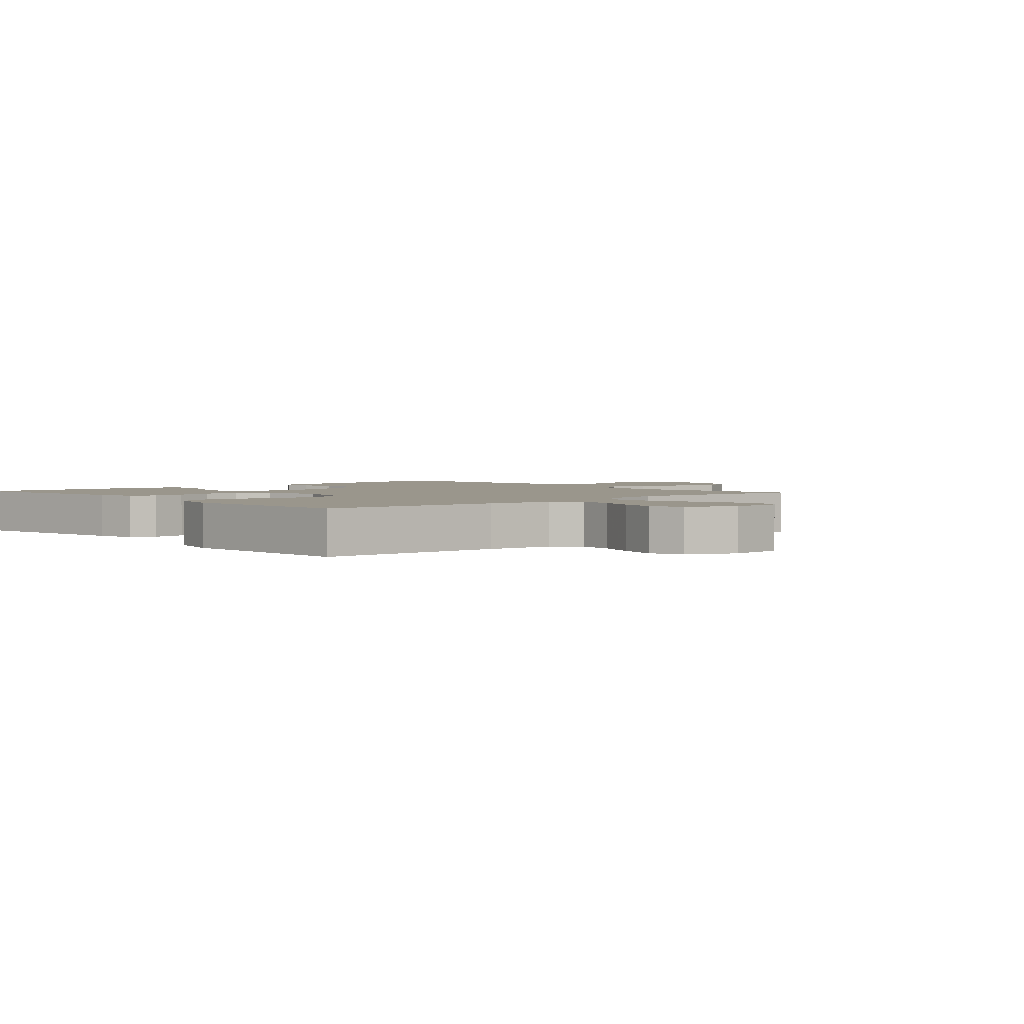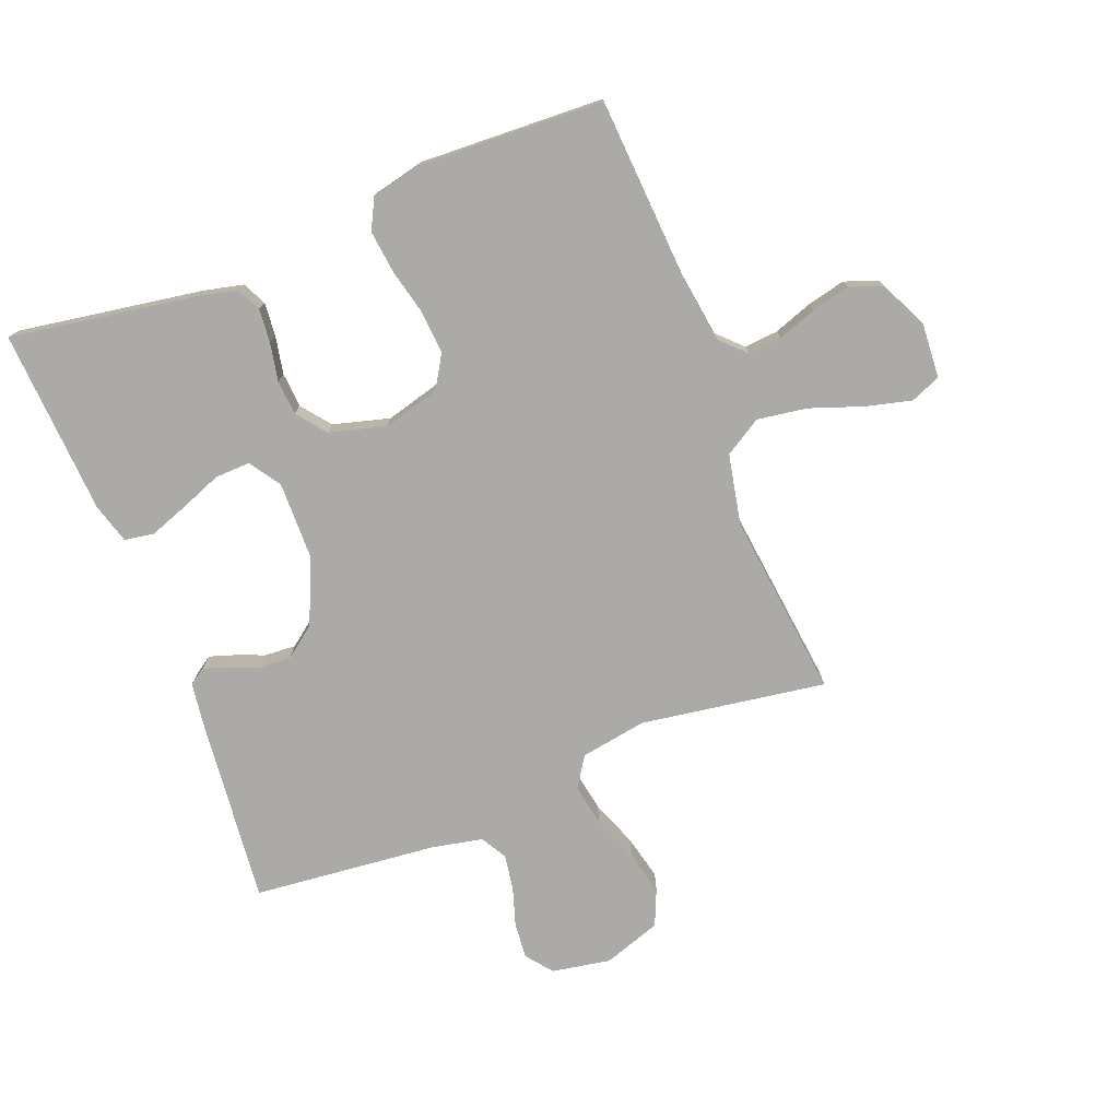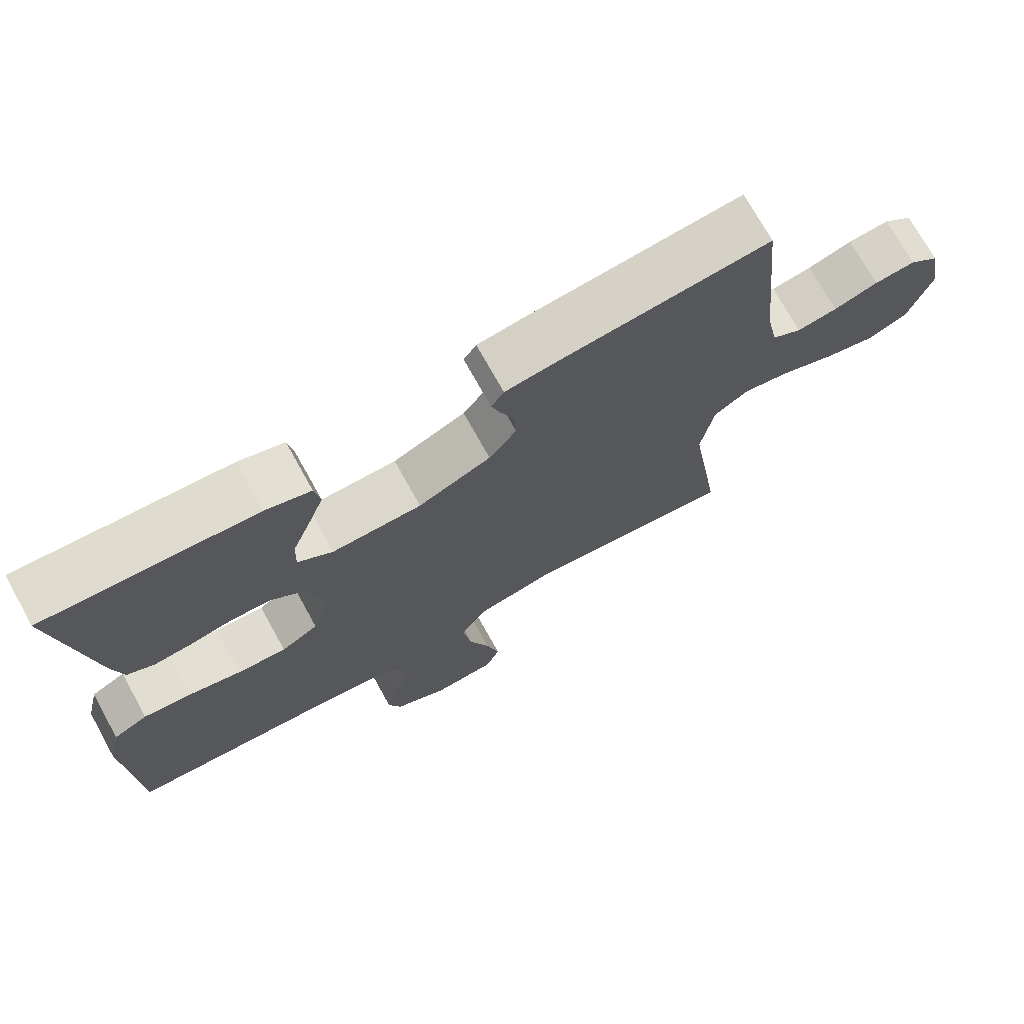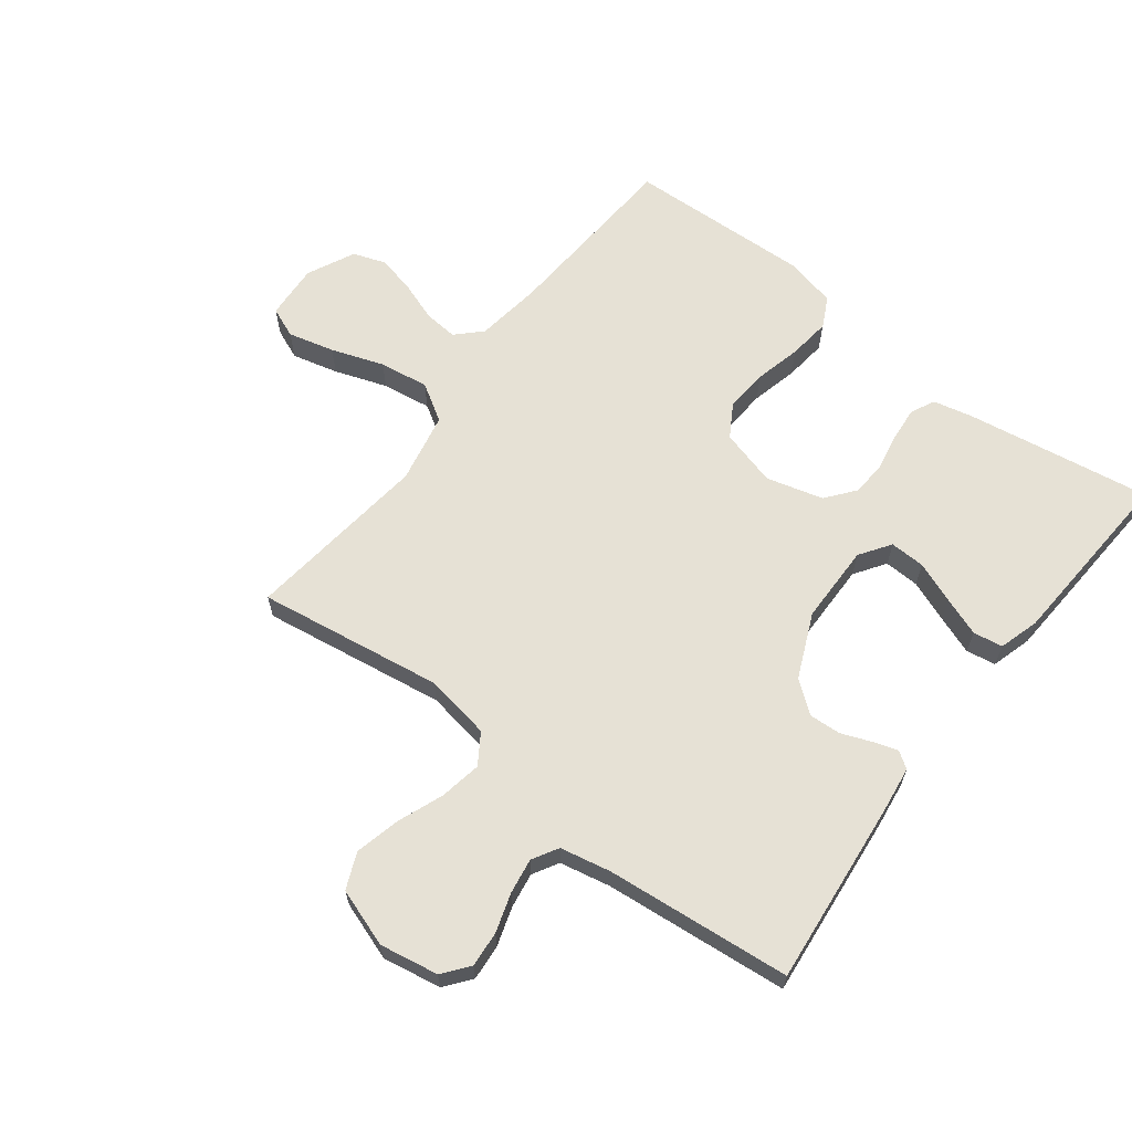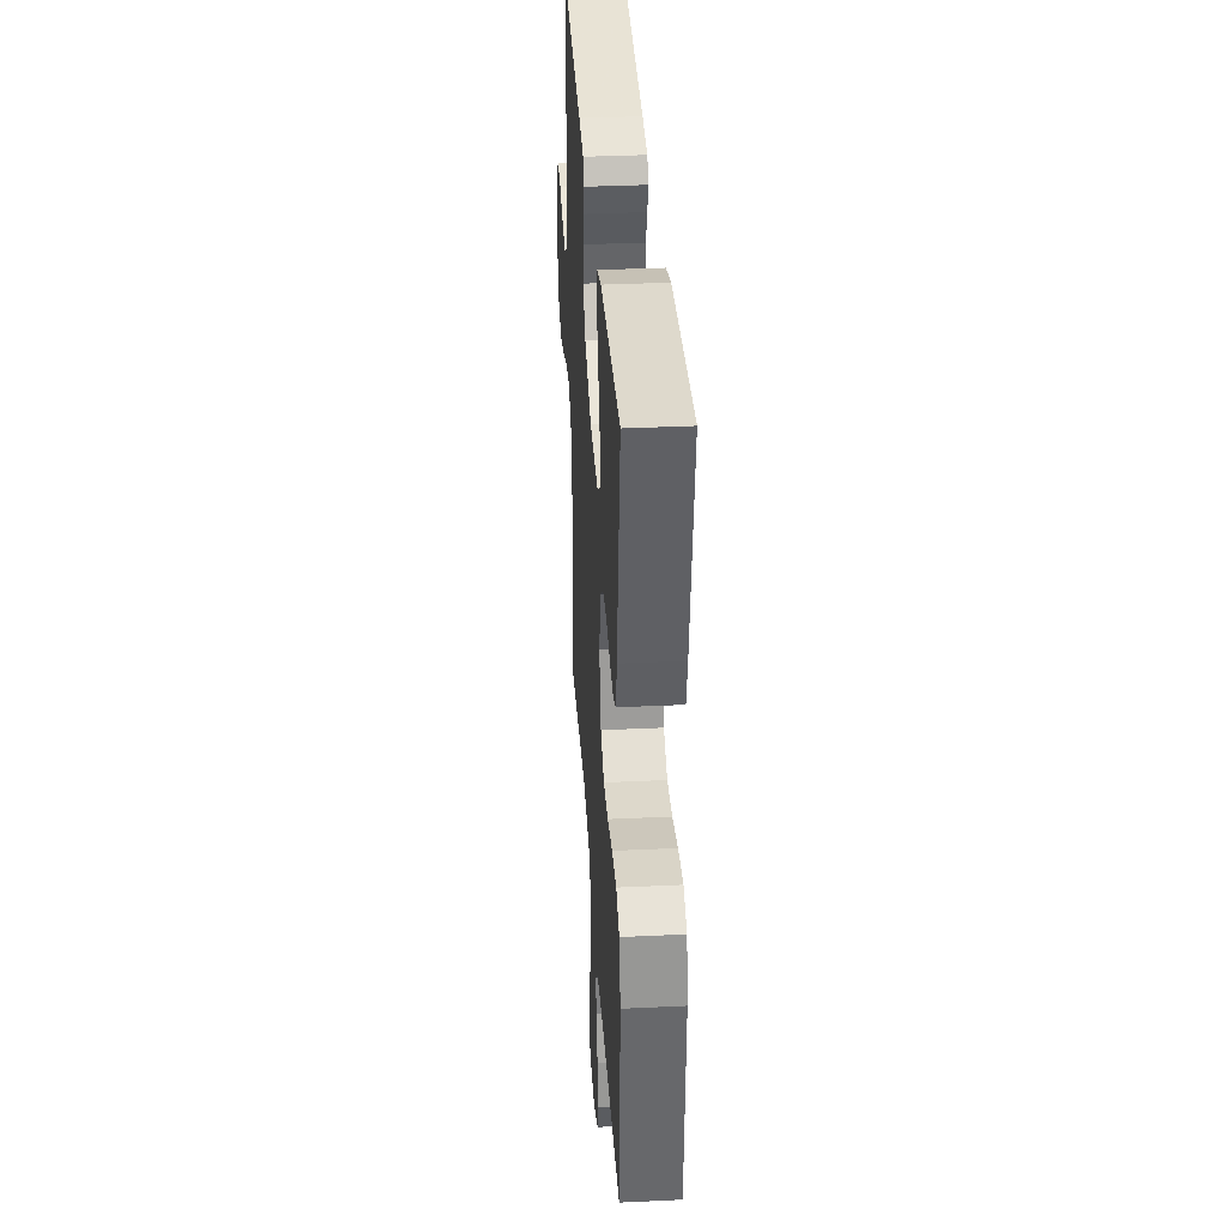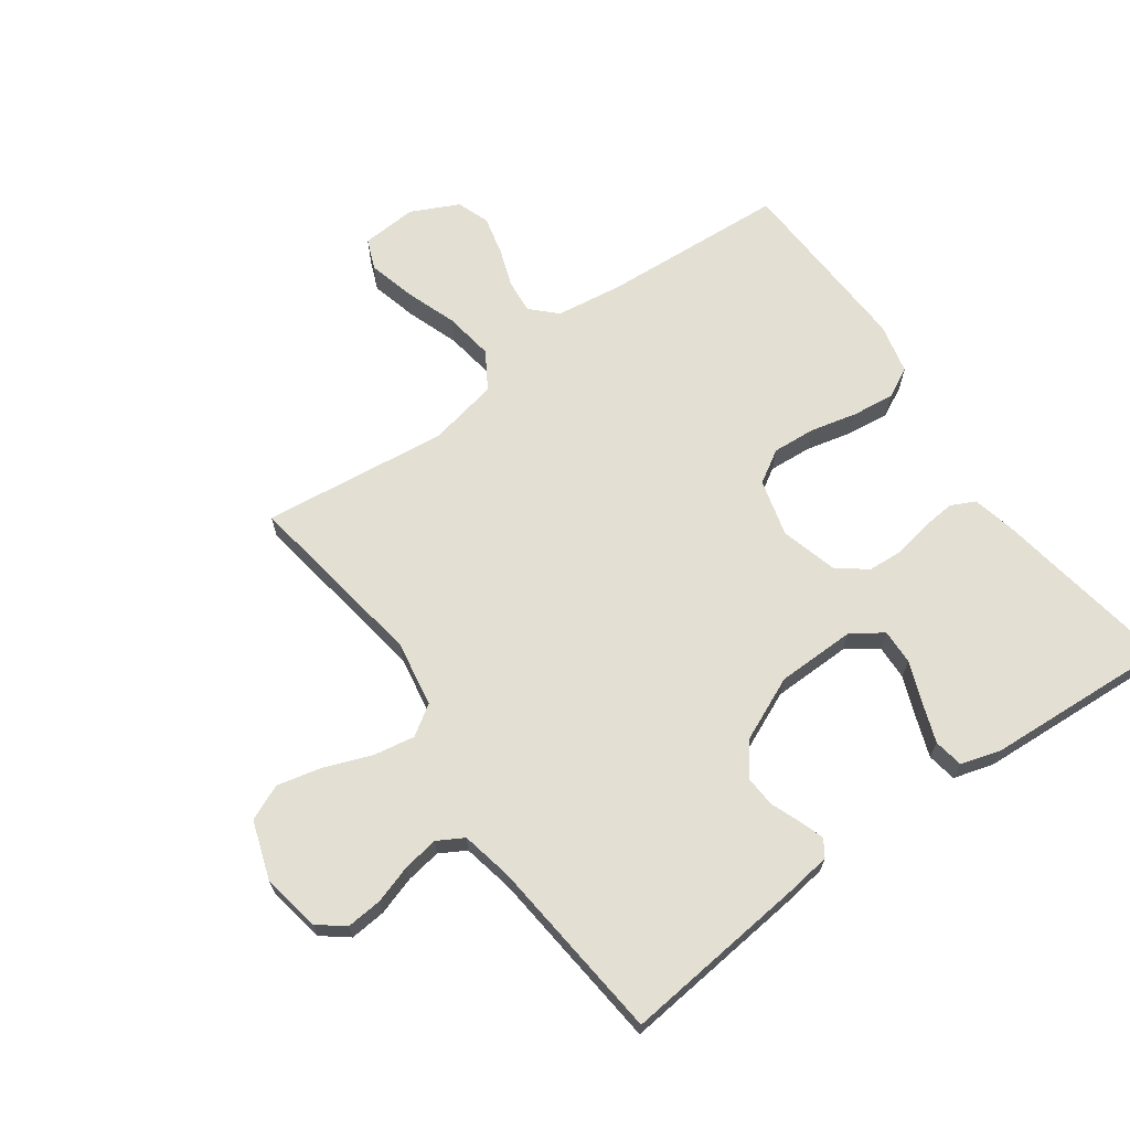
<metadata>
{"format":"obj","ext":"obj","renderer":"f3d","projection":"perspective","resolution":1024,"background":"white","views":[{"elev":2.5,"azim":137.9,"up":"+Y"},{"elev":-76.0,"azim":111.3,"up":"+Y"},{"elev":72.6,"azim":151.0,"up":"+Z"},{"elev":64.1,"azim":-52.4,"up":"+Y"},{"elev":35.3,"azim":86.4,"up":"+Z"},{"elev":67.1,"azim":-35.6,"up":"+Y"}]}
</metadata>
<code>
v 0.5 0.07 -0.5
v 0.2 0.07 -0.519
v 0.093 0.07 -0.534
v 0.054 0.07 -0.573
v 0.059 0.07 -0.628
v 0.081 0.07 -0.69
v 0.096 0.07 -0.753
v 0.077 0.07 -0.806
v 0 0.07 -0.843
v -0.09 0.07 -0.837
v -0.11 0.07 -0.788
v -0.091 0.07 -0.713
v -0.061 0.07 -0.628
v -0.049 0.07 -0.548
v -0.086 0.07 -0.488
v -0.2 0.07 -0.465
v -0.5 0.07 -0.5
v -0.454 0.07 -0.2
v -0.472 0.07 -0.093
v -0.521 0.07 -0.061
v -0.588 0.07 -0.073
v -0.664 0.07 -0.102
v -0.736 0.07 -0.119
v -0.794 0.07 -0.094
v -0.826 0.07 0
v -0.809 0.07 0.095
v -0.767 0.07 0.128
v -0.709 0.07 0.123
v -0.646 0.07 0.103
v -0.589 0.07 0.094
v -0.547 0.07 0.118
v -0.53 0.07 0.2
v -0.5 0.07 0.5
v -0.2 0.07 0.469
v -0.126 0.07 0.459
v -0.108 0.07 0.432
v -0.121 0.07 0.392
v -0.14 0.07 0.344
v -0.143 0.07 0.293
v -0.104 0.07 0.242
v 0 0.07 0.196
v 0.128 0.07 0.194
v 0.178 0.07 0.228
v 0.176 0.07 0.285
v 0.15 0.07 0.352
v 0.127 0.07 0.415
v 0.135 0.07 0.463
v 0.2 0.07 0.482
v 0.5 0.07 0.5
v 0.452 0.07 0.2
v 0.437 0.07 0.135
v 0.398 0.07 0.116
v 0.343 0.07 0.121
v 0.282 0.07 0.133
v 0.225 0.07 0.129
v 0.178 0.07 0.092
v 0.153 0.07 0
v 0.178 0.07 -0.092
v 0.231 0.07 -0.124
v 0.301 0.07 -0.119
v 0.376 0.07 -0.101
v 0.445 0.07 -0.093
v 0.494 0.07 -0.118
v 0.513 0.07 -0.2
v 0.5 0 -0.5
v 0.2 0 -0.519
v 0.093 0 -0.534
v 0.054 0 -0.573
v 0.059 0 -0.628
v 0.081 0 -0.69
v 0.096 0 -0.753
v 0.077 0 -0.806
v 0 0 -0.843
v -0.09 0 -0.837
v -0.11 0 -0.788
v -0.091 0 -0.713
v -0.061 0 -0.628
v -0.049 0 -0.548
v -0.086 0 -0.488
v -0.2 0 -0.465
v -0.5 0 -0.5
v -0.454 0 -0.2
v -0.472 0 -0.093
v -0.521 0 -0.061
v -0.588 0 -0.073
v -0.664 0 -0.102
v -0.736 0 -0.119
v -0.794 0 -0.094
v -0.826 0 0
v -0.809 0 0.095
v -0.767 0 0.128
v -0.709 0 0.123
v -0.646 0 0.103
v -0.589 0 0.094
v -0.547 0 0.118
v -0.53 0 0.2
v -0.5 0 0.5
v -0.2 0 0.469
v -0.126 0 0.459
v -0.108 0 0.432
v -0.121 0 0.392
v -0.14 0 0.344
v -0.143 0 0.293
v -0.104 0 0.242
v 0 0 0.196
v 0.128 0 0.194
v 0.178 0 0.228
v 0.176 0 0.285
v 0.15 0 0.352
v 0.127 0 0.415
v 0.135 0 0.463
v 0.2 0 0.482
v 0.5 0 0.5
v 0.452 0 0.2
v 0.437 0 0.135
v 0.398 0 0.116
v 0.343 0 0.121
v 0.282 0 0.133
v 0.225 0 0.129
v 0.178 0 0.092
v 0.153 0 0
v 0.178 0 -0.092
v 0.231 0 -0.124
v 0.301 0 -0.119
v 0.376 0 -0.101
v 0.445 0 -0.093
v 0.494 0 -0.118
v 0.513 0 -0.2
f 64 1 2
f 63 64 2
f 62 63 2
f 61 62 2
f 60 61 2
f 59 60 2 3
f 58 59 3 4
f 57 58 4
f 52 53 54
f 51 52 54
f 50 51 54
f 49 50 54
f 48 49 54
f 47 48 54
f 46 47 54
f 45 46 54
f 44 45 54
f 43 44 54 55
f 42 43 55 56
f 36 37 38
f 35 36 38
f 34 35 38
f 33 34 38
f 32 33 38
f 31 32 38 39
f 30 31 39 40
f 27 28 29
f 26 27 29
f 25 26 29
f 24 25 29
f 23 24 29
f 22 23 29
f 21 22 29
f 20 21 29 30
f 30 40 41
f 20 30 41
f 19 20 41
f 16 17 18
f 42 56 57
f 41 42 57
f 19 41 57
f 18 19 57
f 16 18 57
f 15 16 57
f 11 12 13
f 10 11 13
f 9 10 13
f 8 9 13
f 7 8 13
f 6 7 13
f 5 6 13
f 14 15 57 4
f 4 5 13 14
f 66 65 128
f 66 128 127
f 66 127 126
f 66 126 125
f 66 125 124
f 67 66 124 123
f 68 67 123 122
f 68 122 121
f 118 117 116
f 118 116 115
f 118 115 114
f 118 114 113
f 118 113 112
f 118 112 111
f 118 111 110
f 118 110 109
f 118 109 108
f 119 118 108 107
f 120 119 107 106
f 102 101 100
f 102 100 99
f 102 99 98
f 102 98 97
f 102 97 96
f 103 102 96 95
f 104 103 95 94
f 93 92 91
f 93 91 90
f 93 90 89
f 93 89 88
f 93 88 87
f 93 87 86
f 93 86 85
f 94 93 85 84
f 105 104 94
f 105 94 84
f 105 84 83
f 82 81 80
f 121 120 106
f 121 106 105
f 121 105 83
f 121 83 82
f 121 82 80
f 121 80 79
f 77 76 75
f 77 75 74
f 77 74 73
f 77 73 72
f 77 72 71
f 77 71 70
f 77 70 69
f 68 121 79 78
f 78 77 69 68
f 1 65 66 2
f 2 66 67 3
f 3 67 68 4
f 4 68 69 5
f 5 69 70 6
f 6 70 71 7
f 7 71 72 8
f 8 72 73 9
f 9 73 74 10
f 10 74 75 11
f 11 75 76 12
f 12 76 77 13
f 13 77 78 14
f 14 78 79 15
f 15 79 80 16
f 16 80 81 17
f 17 81 82 18
f 18 82 83 19
f 19 83 84 20
f 20 84 85 21
f 21 85 86 22
f 22 86 87 23
f 23 87 88 24
f 24 88 89 25
f 25 89 90 26
f 26 90 91 27
f 27 91 92 28
f 28 92 93 29
f 29 93 94 30
f 30 94 95 31
f 31 95 96 32
f 32 96 97 33
f 33 97 98 34
f 34 98 99 35
f 35 99 100 36
f 36 100 101 37
f 37 101 102 38
f 38 102 103 39
f 39 103 104 40
f 40 104 105 41
f 41 105 106 42
f 42 106 107 43
f 43 107 108 44
f 44 108 109 45
f 45 109 110 46
f 46 110 111 47
f 47 111 112 48
f 48 112 113 49
f 49 113 114 50
f 50 114 115 51
f 51 115 116 52
f 52 116 117 53
f 53 117 118 54
f 54 118 119 55
f 55 119 120 56
f 56 120 121 57
f 57 121 122 58
f 58 122 123 59
f 59 123 124 60
f 60 124 125 61
f 61 125 126 62
f 62 126 127 63
f 63 127 128 64
f 64 128 65 1

</code>
